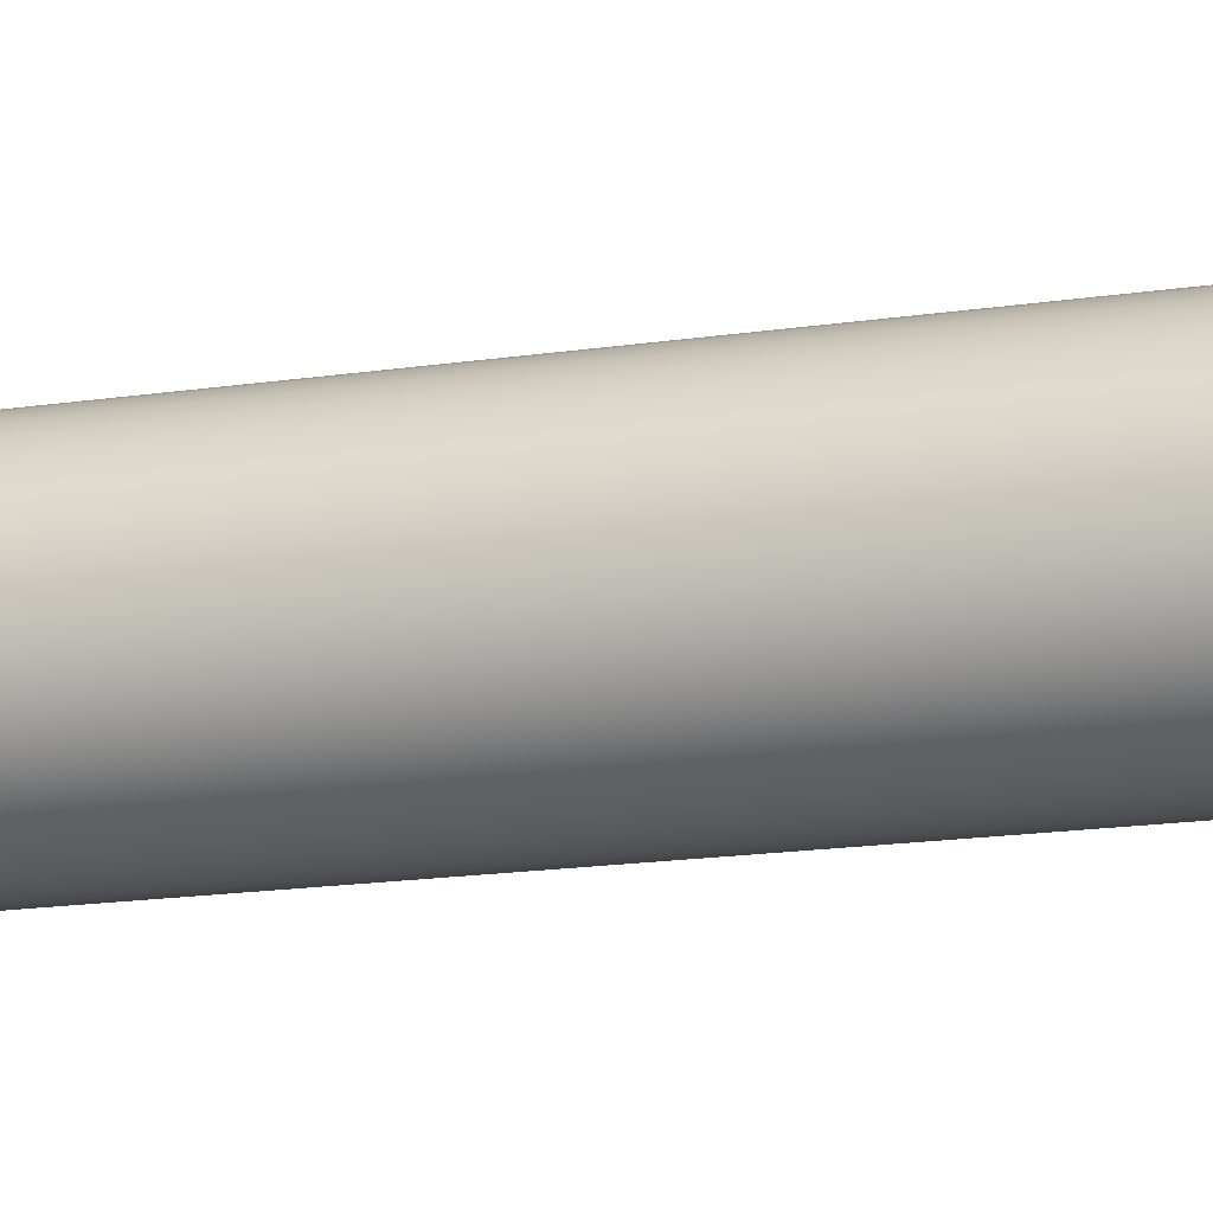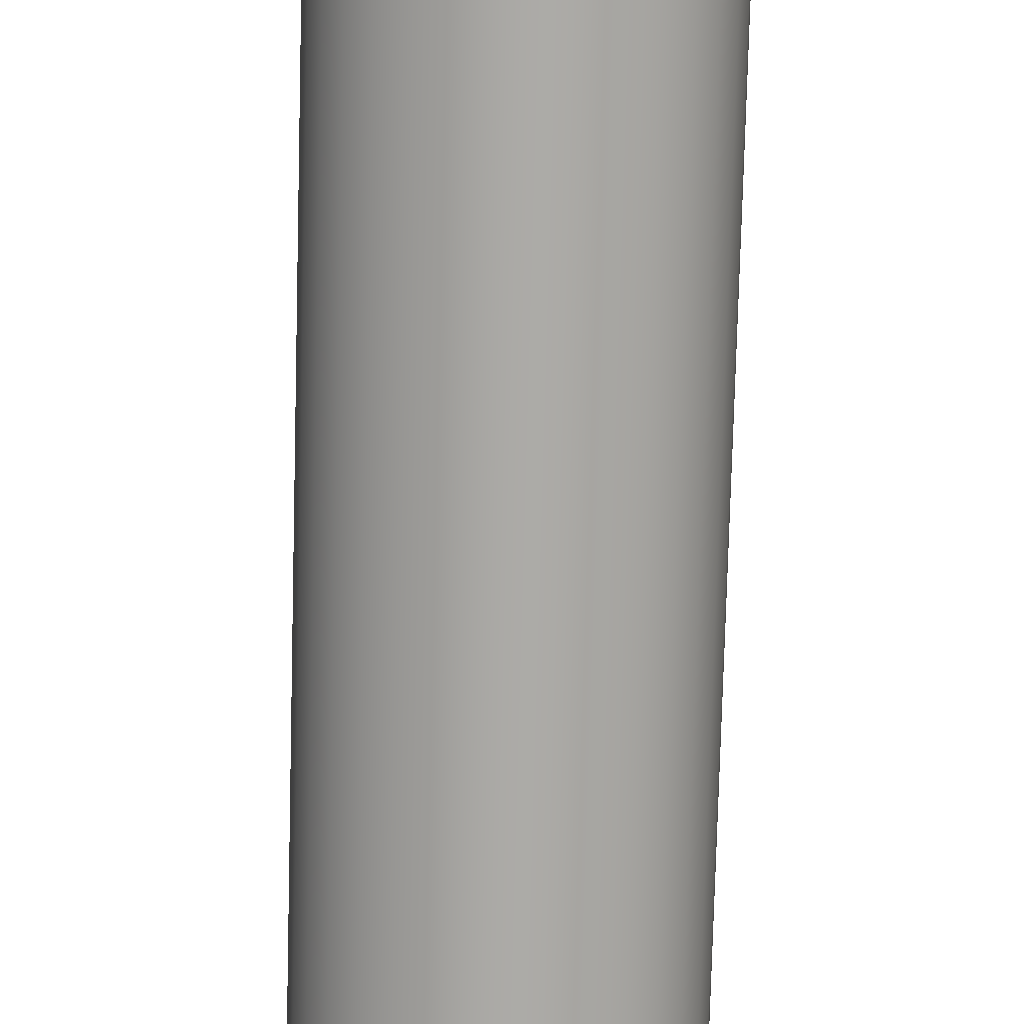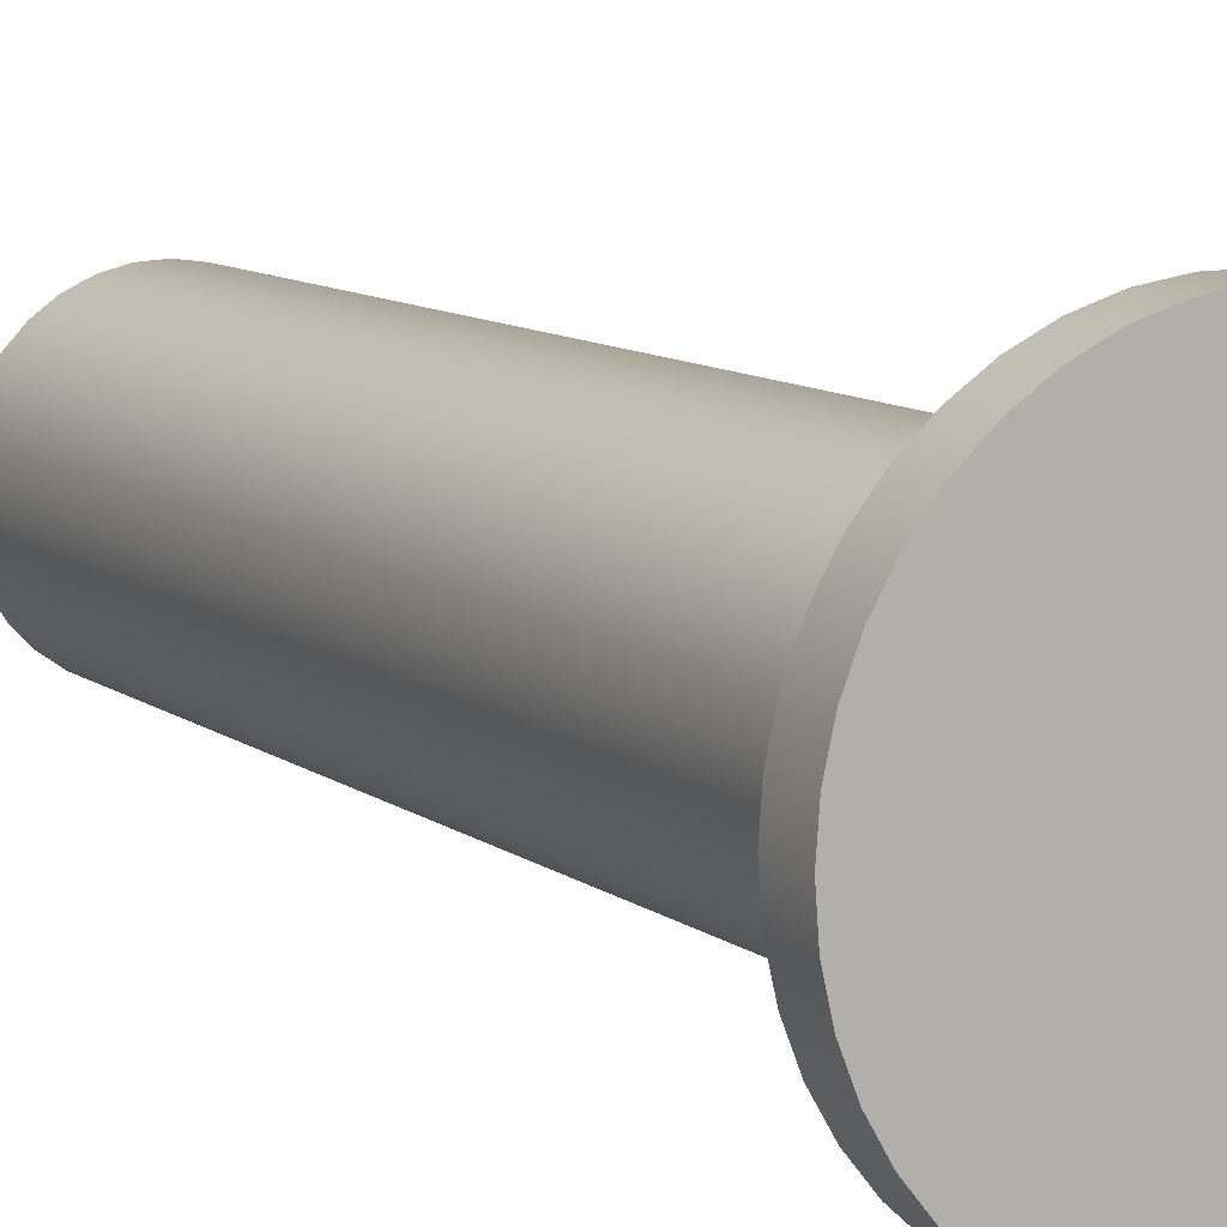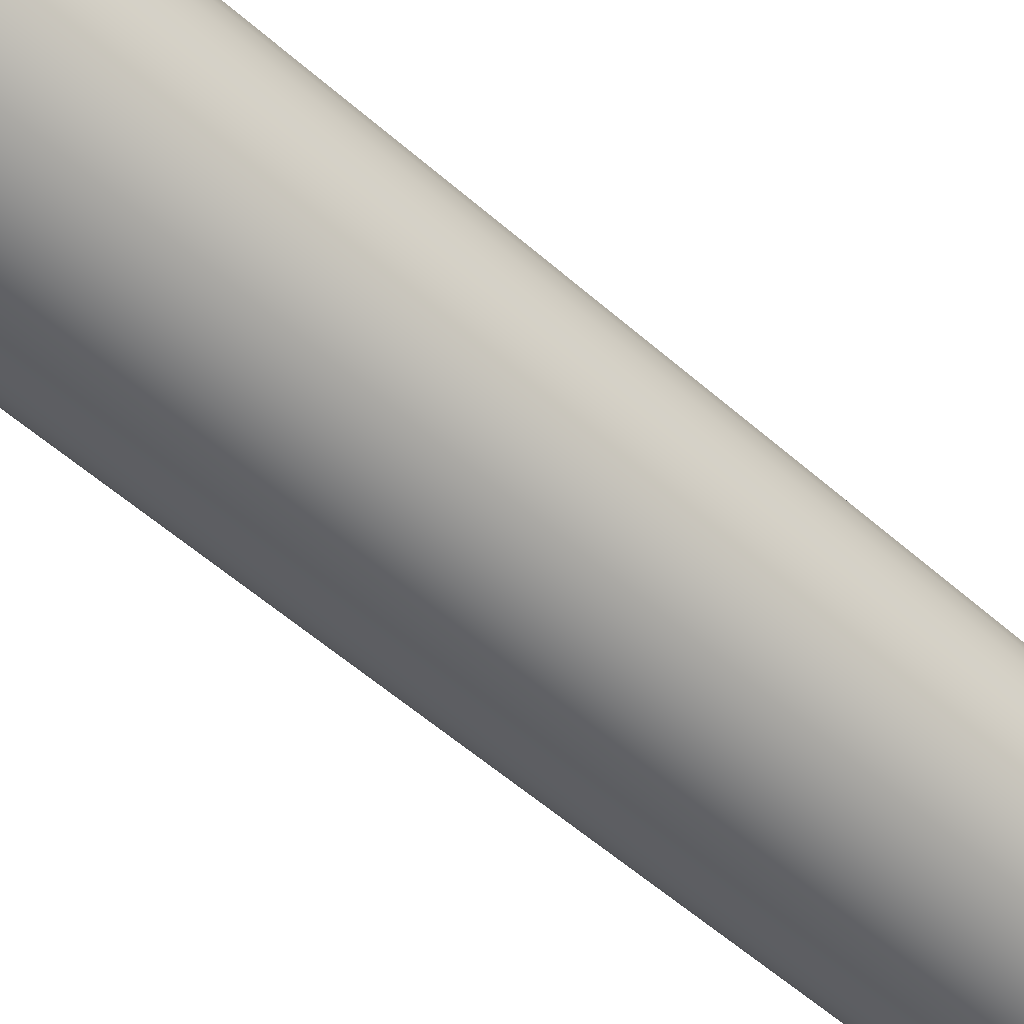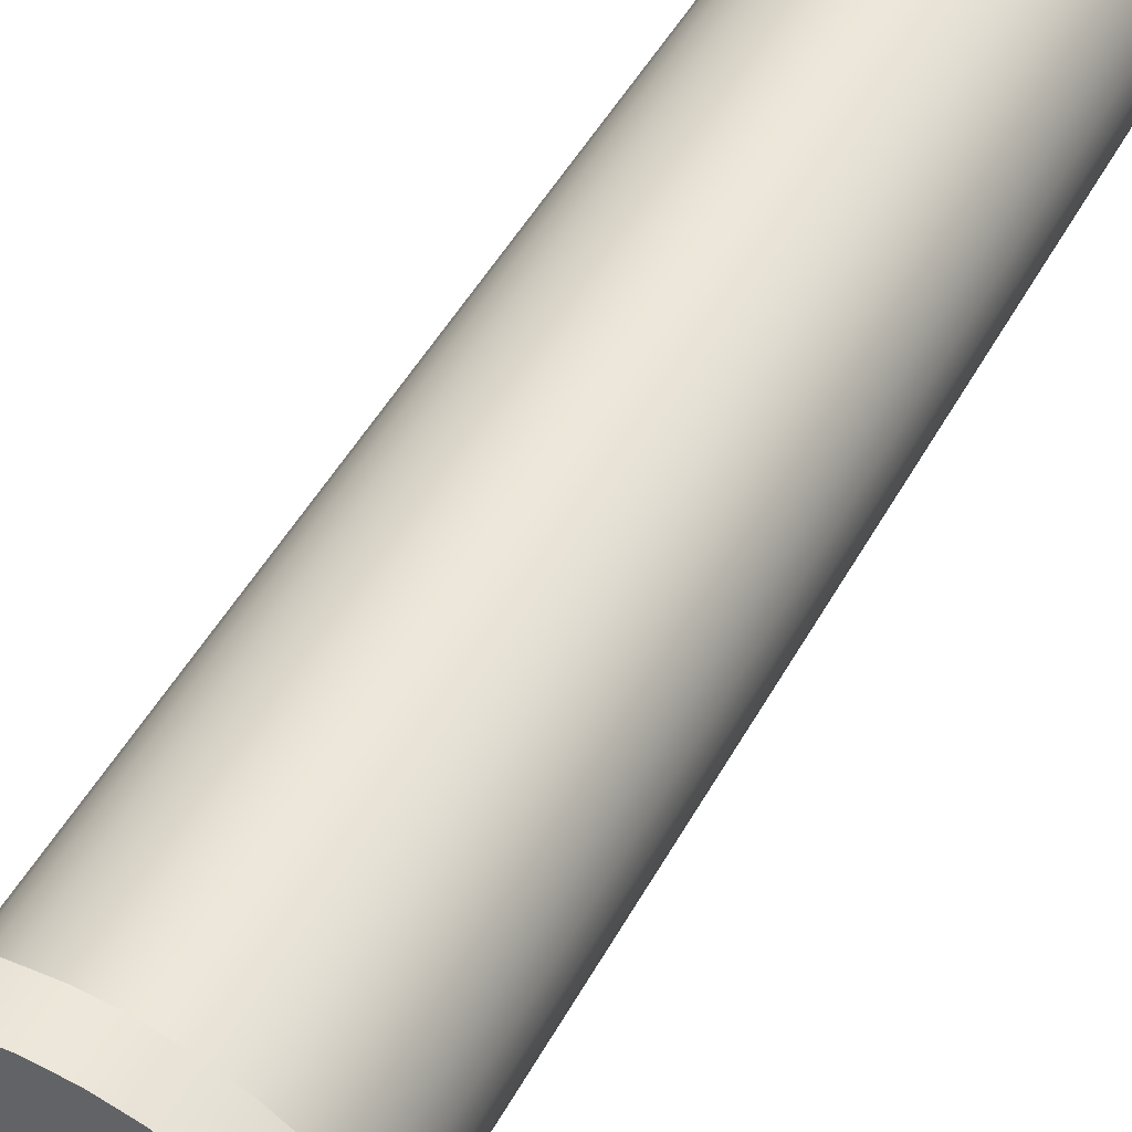
<metadata>
{"format":"obj","ext":"obj","renderer":"f3d","projection":"perspective","resolution":1024,"background":"white","views":[{"elev":-18.4,"azim":105.7,"up":"+Z"},{"elev":-75.9,"azim":178.5,"up":"+Z"},{"elev":9.5,"azim":151.7,"up":"+Z"},{"elev":-55.1,"azim":-133.0,"up":"+Z"},{"elev":44.9,"azim":-153.7,"up":"+Z"}]}
</metadata>
<code>
v 0.5 2.5 -6.123e-17
v 0.4944 2.5 0.07452
v 0.4778 2.5 0.1474
v 0.4505 2.5 0.2169
v 0.4131 2.5 0.2817
v 0.3665 2.5 0.3401
v 0.3117 2.5 0.3909
v 0.25 2.5 0.433
v 0.1827 2.5 0.4654
v 0.1113 2.5 0.4875
v 0.03737 2.5 0.4986
v -0.03737 2.5 0.4986
v -0.1113 2.5 0.4875
v -0.1827 2.5 0.4654
v -0.25 2.5 0.433
v -0.3117 2.5 0.3909
v -0.3665 2.5 0.3401
v -0.4131 2.5 0.2817
v -0.4505 2.5 0.2169
v -0.4778 2.5 0.1474
v -0.4944 2.5 0.07452
v -0.5 2.5 0
v -0.4944 2.5 -0.07452
v -0.4778 2.5 -0.1474
v -0.4505 2.5 -0.2169
v -0.4131 2.5 -0.2817
v -0.3665 2.5 -0.3401
v -0.3117 2.5 -0.3909
v -0.25 2.5 -0.433
v -0.1827 2.5 -0.4654
v -0.1113 2.5 -0.4875
v -0.03737 2.5 -0.4986
v 0.03737 2.5 -0.4986
v 0.1113 2.5 -0.4875
v 0.1827 2.5 -0.4654
v 0.25 2.5 -0.433
v 0.3117 2.5 -0.3909
v 0.3665 2.5 -0.3401
v 0.4131 2.5 -0.2817
v 0.4505 2.5 -0.2169
v 0.4778 2.5 -0.1474
v 0.4944 2.5 -0.07452
v -0.3 2.5 3.674e-17
v -0.2946 2.5 0.05678
v -0.2785 2.5 0.1115
v -0.2524 2.5 0.1622
v -0.2171 2.5 0.207
v -0.174 2.5 0.2444
v -0.1246 2.5 0.2729
v -0.07073 2.5 0.2915
v -0.01427 2.5 0.2997
v 0.04269 2.5 0.2969
v 0.09812 2.5 0.2835
v 0.15 2.5 0.2598
v 0.1965 2.5 0.2267
v 0.2358 2.5 0.1854
v 0.2667 2.5 0.1375
v 0.2878 2.5 0.08452
v 0.2986 2.5 0.02852
v 0.2986 2.5 -0.02852
v 0.2878 2.5 -0.08452
v 0.2667 2.5 -0.1375
v 0.2358 2.5 -0.1854
v 0.1965 2.5 -0.2267
v 0.15 2.5 -0.2598
v 0.09812 2.5 -0.2835
v 0.04269 2.5 -0.2969
v -0.01427 2.5 -0.2997
v -0.07073 2.5 -0.2915
v -0.1246 2.5 -0.2729
v -0.174 2.5 -0.2444
v -0.2171 2.5 -0.207
v -0.2524 2.5 -0.1622
v -0.2785 2.5 -0.1115
v -0.2946 2.5 -0.05678
v 0.5 2.6 -6.123e-17
v 0.4944 2.6 0.07452
v 0.4778 2.6 0.1474
v 0.4505 2.6 0.2169
v 0.4131 2.6 0.2817
v 0.3665 2.6 0.3401
v 0.3117 2.6 0.3909
v 0.25 2.6 0.433
v 0.1827 2.6 0.4654
v 0.1113 2.6 0.4875
v 0.03737 2.6 0.4986
v -0.03737 2.6 0.4986
v -0.1113 2.6 0.4875
v -0.1827 2.6 0.4654
v -0.25 2.6 0.433
v -0.3117 2.6 0.3909
v -0.3665 2.6 0.3401
v -0.4131 2.6 0.2817
v -0.4505 2.6 0.2169
v -0.4778 2.6 0.1474
v -0.4944 2.6 0.07452
v -0.5 2.6 0
v -0.4944 2.6 -0.07452
v -0.4778 2.6 -0.1474
v -0.4505 2.6 -0.2169
v -0.4131 2.6 -0.2817
v -0.3665 2.6 -0.3401
v -0.3117 2.6 -0.3909
v -0.25 2.6 -0.433
v -0.1827 2.6 -0.4654
v -0.1113 2.6 -0.4875
v -0.03737 2.6 -0.4986
v 0.03737 2.6 -0.4986
v 0.1113 2.6 -0.4875
v 0.1827 2.6 -0.4654
v 0.25 2.6 -0.433
v 0.3117 2.6 -0.3909
v 0.3665 2.6 -0.3401
v 0.4131 2.6 -0.2817
v 0.4505 2.6 -0.2169
v 0.4778 2.6 -0.1474
v 0.4944 2.6 -0.07452
v 0.5 2.5 -6.123e-17
v 0.4944 2.5 -0.07452
v 0.4778 2.5 -0.1474
v 0.4505 2.5 -0.2169
v 0.4131 2.5 -0.2817
v 0.3665 2.5 -0.3401
v 0.3117 2.5 -0.3909
v 0.25 2.5 -0.433
v 0.1827 2.5 -0.4654
v 0.1113 2.5 -0.4875
v 0.03737 2.5 -0.4986
v -0.03737 2.5 -0.4986
v -0.1113 2.5 -0.4875
v -0.1827 2.5 -0.4654
v -0.25 2.5 -0.433
v -0.3117 2.5 -0.3909
v -0.3665 2.5 -0.3401
v -0.4131 2.5 -0.2817
v -0.4505 2.5 -0.2169
v -0.4778 2.5 -0.1474
v -0.4944 2.5 -0.07452
v -0.5 2.5 0
v -0.4944 2.5 0.07452
v -0.4778 2.5 0.1474
v -0.4505 2.5 0.2169
v -0.4131 2.5 0.2817
v -0.3665 2.5 0.3401
v -0.3117 2.5 0.3909
v -0.25 2.5 0.433
v -0.1827 2.5 0.4654
v -0.1113 2.5 0.4875
v -0.03737 2.5 0.4986
v 0.03737 2.5 0.4986
v 0.1113 2.5 0.4875
v 0.1827 2.5 0.4654
v 0.25 2.5 0.433
v 0.3117 2.5 0.3909
v 0.3665 2.5 0.3401
v 0.4131 2.5 0.2817
v 0.4505 2.5 0.2169
v 0.4778 2.5 0.1474
v 0.4944 2.5 0.07452
v 0.5 2.5 -6.123e-17
v 0.5 2.6 -6.123e-17
v 0.5 2.6 -6.123e-17
v 0.4944 2.6 -0.07452
v 0.4778 2.6 -0.1474
v 0.4505 2.6 -0.2169
v 0.4131 2.6 -0.2817
v 0.3665 2.6 -0.3401
v 0.3117 2.6 -0.3909
v 0.25 2.6 -0.433
v 0.1827 2.6 -0.4654
v 0.1113 2.6 -0.4875
v 0.03737 2.6 -0.4986
v -0.03737 2.6 -0.4986
v -0.1113 2.6 -0.4875
v -0.1827 2.6 -0.4654
v -0.25 2.6 -0.433
v -0.3117 2.6 -0.3909
v -0.3665 2.6 -0.3401
v -0.4131 2.6 -0.2817
v -0.4505 2.6 -0.2169
v -0.4778 2.6 -0.1474
v -0.4944 2.6 -0.07452
v -0.5 2.6 0
v -0.4944 2.6 0.07452
v -0.4778 2.6 0.1474
v -0.4505 2.6 0.2169
v -0.4131 2.6 0.2817
v -0.3665 2.6 0.3401
v -0.3117 2.6 0.3909
v -0.25 2.6 0.433
v -0.1827 2.6 0.4654
v -0.1113 2.6 0.4875
v -0.03737 2.6 0.4986
v 0.03737 2.6 0.4986
v 0.1113 2.6 0.4875
v 0.1827 2.6 0.4654
v 0.25 2.6 0.433
v 0.3117 2.6 0.3909
v 0.3665 2.6 0.3401
v 0.4131 2.6 0.2817
v 0.4505 2.6 0.2169
v 0.4778 2.6 0.1474
v 0.4944 2.6 0.07452
v -0.3 2.5 3.674e-17
v -0.2946 2.5 -0.05678
v -0.2785 2.5 -0.1115
v -0.2524 2.5 -0.1622
v -0.2171 2.5 -0.207
v -0.174 2.5 -0.2444
v -0.1246 2.5 -0.2729
v -0.07073 2.5 -0.2915
v -0.01427 2.5 -0.2997
v 0.04269 2.5 -0.2969
v 0.09812 2.5 -0.2835
v 0.15 2.5 -0.2598
v 0.1965 2.5 -0.2267
v 0.2358 2.5 -0.1854
v 0.2667 2.5 -0.1375
v 0.2878 2.5 -0.08452
v 0.2986 2.5 -0.02852
v 0.2986 2.5 0.02852
v 0.2878 2.5 0.08452
v 0.2667 2.5 0.1375
v 0.2358 2.5 0.1854
v 0.1965 2.5 0.2267
v 0.15 2.5 0.2598
v 0.09812 2.5 0.2835
v 0.04269 2.5 0.2969
v -0.01427 2.5 0.2997
v -0.07073 2.5 0.2915
v -0.1246 2.5 0.2729
v -0.174 2.5 0.2444
v -0.2171 2.5 0.207
v -0.2524 2.5 0.1622
v -0.2785 2.5 0.1115
v -0.2946 2.5 0.05678
v -0.3 0 3.674e-17
v -0.2946 0 0.05678
v -0.2785 0 0.1115
v -0.2524 0 0.1622
v -0.2171 0 0.207
v -0.174 0 0.2444
v -0.1246 0 0.2729
v -0.07073 0 0.2915
v -0.01427 0 0.2997
v 0.04269 0 0.2969
v 0.09812 0 0.2835
v 0.15 0 0.2598
v 0.1965 0 0.2267
v 0.2358 0 0.1854
v 0.2667 0 0.1375
v 0.2878 0 0.08452
v 0.2986 0 0.02852
v 0.2986 0 -0.02852
v 0.2878 0 -0.08452
v 0.2667 0 -0.1375
v 0.2358 0 -0.1854
v 0.1965 0 -0.2267
v 0.15 0 -0.2598
v 0.09812 0 -0.2835
v 0.04269 0 -0.2969
v -0.01427 0 -0.2997
v -0.07073 0 -0.2915
v -0.1246 0 -0.2729
v -0.174 0 -0.2444
v -0.2171 0 -0.207
v -0.2524 0 -0.1622
v -0.2785 0 -0.1115
v -0.2946 0 -0.05678
v -0.3 0 3.674e-17
v -0.3 2.5 3.674e-17
v -0.3 0 3.674e-17
v -0.2946 0 -0.05678
v -0.2785 0 -0.1115
v -0.2524 0 -0.1622
v -0.2171 0 -0.207
v -0.174 0 -0.2444
v -0.1246 0 -0.2729
v -0.07073 0 -0.2915
v -0.01427 0 -0.2997
v 0.04269 0 -0.2969
v 0.09812 0 -0.2835
v 0.15 0 -0.2598
v 0.1965 0 -0.2267
v 0.2358 0 -0.1854
v 0.2667 0 -0.1375
v 0.2878 0 -0.08452
v 0.2986 0 -0.02852
v 0.2986 0 0.02852
v 0.2878 0 0.08452
v 0.2667 0 0.1375
v 0.2358 0 0.1854
v 0.1965 0 0.2267
v 0.15 0 0.2598
v 0.09812 0 0.2835
v 0.04269 0 0.2969
v -0.01427 0 0.2997
v -0.07073 0 0.2915
v -0.1246 0 0.2729
v -0.174 0 0.2444
v -0.2171 0 0.207
v -0.2524 0 0.1622
v -0.2785 0 0.1115
v -0.2946 0 0.05678
g 29e1dfa8-e2a3-11ea-a6cb-54bf646e7e1f
f 2 59 1
f 1 59 60
f 1 60 42
f 42 60 61
f 42 61 41
f 41 61 40
f 40 61 62
f 40 62 39
f 39 62 63
f 39 63 38
f 38 63 64
f 38 64 37
f 37 64 65
f 37 65 36
f 36 65 35
f 35 65 66
f 35 66 34
f 34 66 67
f 34 67 33
f 33 67 68
f 33 68 32
f 32 68 69
f 32 69 31
f 31 69 30
f 30 69 70
f 30 70 29
f 29 70 71
f 29 71 28
f 28 71 72
f 28 72 27
f 27 72 26
f 26 72 73
f 26 73 25
f 25 73 74
f 25 74 24
f 24 74 75
f 24 75 23
f 23 75 43
f 23 43 22
f 22 43 21
f 21 43 44
f 21 44 20
f 20 44 45
f 20 45 19
f 19 45 46
f 19 46 18
f 18 46 47
f 18 47 17
f 17 47 16
f 16 47 48
f 16 48 15
f 15 48 49
f 15 49 14
f 14 49 50
f 14 50 13
f 13 50 12
f 12 50 51
f 12 51 11
f 11 51 52
f 11 52 10
f 10 52 53
f 10 53 9
f 9 53 54
f 9 54 8
f 8 54 7
f 7 54 55
f 7 55 6
f 6 55 56
f 6 56 5
f 5 56 57
f 5 57 4
f 4 57 58
f 4 58 3
f 3 58 2
f 2 58 59
g 29e31842-e2a3-11ea-8018-54bf646e7e1f
f 77 159 76
f 76 159 160
f 161 118 117
f 117 118 119
f 117 119 116
f 116 119 120
f 116 120 115
f 115 120 121
f 115 121 114
f 114 121 122
f 114 122 113
f 113 122 123
f 113 123 112
f 112 123 124
f 112 124 111
f 111 124 125
f 111 125 110
f 110 125 126
f 110 126 109
f 109 126 127
f 109 127 108
f 108 127 128
f 108 128 107
f 107 128 129
f 107 129 106
f 106 129 130
f 106 130 105
f 105 130 131
f 105 131 104
f 104 131 132
f 104 132 103
f 103 132 133
f 103 133 102
f 102 133 134
f 102 134 101
f 101 134 135
f 101 135 100
f 100 135 136
f 100 136 99
f 99 136 137
f 99 137 98
f 98 137 138
f 98 138 97
f 97 138 139
f 97 139 96
f 96 139 140
f 96 140 95
f 95 140 141
f 95 141 94
f 94 141 142
f 94 142 93
f 93 142 143
f 93 143 92
f 92 143 144
f 92 144 91
f 91 144 145
f 91 145 90
f 90 145 146
f 90 146 89
f 89 146 147
f 89 147 88
f 88 147 148
f 88 148 87
f 87 148 149
f 87 149 86
f 86 149 150
f 86 150 85
f 85 150 151
f 85 151 84
f 84 151 152
f 84 152 83
f 83 152 153
f 83 153 82
f 82 153 154
f 82 154 81
f 81 154 155
f 81 155 80
f 80 155 156
f 80 156 79
f 79 156 157
f 79 157 78
f 78 157 158
f 78 158 77
f 77 158 159
g 29e625c2-e2a3-11ea-8c64-54bf646e7e1f
f 163 182 162
f 162 182 183
f 162 183 203
f 203 183 184
f 203 184 202
f 202 184 185
f 202 185 201
f 201 185 186
f 201 186 200
f 200 186 187
f 200 187 199
f 199 187 188
f 199 188 198
f 198 188 189
f 198 189 197
f 197 189 190
f 197 190 196
f 196 190 191
f 196 191 195
f 195 191 192
f 195 192 194
f 194 192 193
f 182 163 181
f 181 163 164
f 181 164 180
f 180 164 165
f 180 165 179
f 179 165 166
f 179 166 178
f 178 166 167
f 178 167 177
f 177 167 168
f 177 168 176
f 176 168 169
f 176 169 175
f 175 169 170
f 175 170 174
f 174 170 171
f 174 171 173
f 173 171 172
g 2984e912-e2a3-11ea-9d66-54bf646e7e1f
f 205 269 204
f 204 269 270
f 271 237 236
f 236 237 238
f 236 238 239
f 205 206 269
f 269 206 268
f 268 206 207
f 268 207 267
f 267 207 208
f 267 208 266
f 266 208 209
f 266 209 265
f 265 209 210
f 265 210 264
f 264 210 211
f 264 211 263
f 263 211 212
f 263 212 262
f 262 212 213
f 262 213 261
f 261 213 214
f 261 214 260
f 260 214 215
f 260 215 259
f 259 215 216
f 259 216 258
f 258 216 217
f 258 217 257
f 257 217 218
f 257 218 256
f 256 218 219
f 256 219 255
f 255 219 220
f 255 220 254
f 254 220 221
f 254 221 253
f 253 221 222
f 253 222 252
f 252 222 223
f 252 223 251
f 251 223 224
f 251 224 250
f 250 224 225
f 250 225 249
f 249 225 226
f 249 226 248
f 248 226 227
f 248 227 247
f 247 227 228
f 247 228 246
f 246 228 229
f 246 229 245
f 245 229 230
f 245 230 244
f 244 230 231
f 244 231 243
f 243 231 232
f 243 232 242
f 242 232 233
f 242 233 241
f 241 233 234
f 241 234 240
f 240 234 235
f 240 235 239
f 239 235 236
g 29875a58-e2a3-11ea-81f1-54bf646e7e1f
f 273 288 272
f 272 288 289
f 272 289 304
f 304 289 290
f 304 290 303
f 303 290 291
f 303 291 302
f 302 291 292
f 302 292 301
f 301 292 293
f 301 293 300
f 300 293 294
f 300 294 299
f 299 294 295
f 299 295 298
f 298 295 296
f 298 296 297
f 288 273 287
f 287 273 274
f 287 274 286
f 286 274 275
f 286 275 285
f 285 275 276
f 285 276 284
f 284 276 277
f 284 277 283
f 283 277 278
f 283 278 282
f 282 278 279
f 282 279 281
f 281 279 280

</code>
